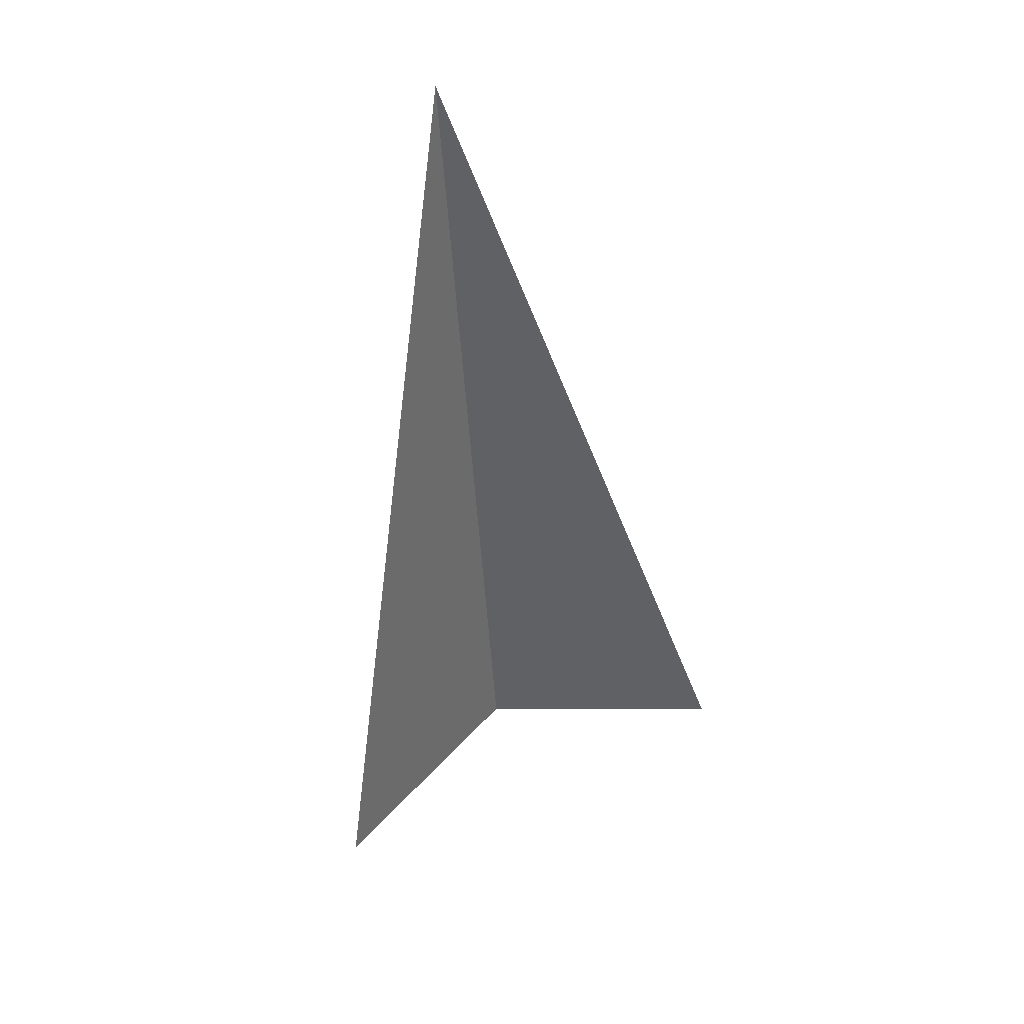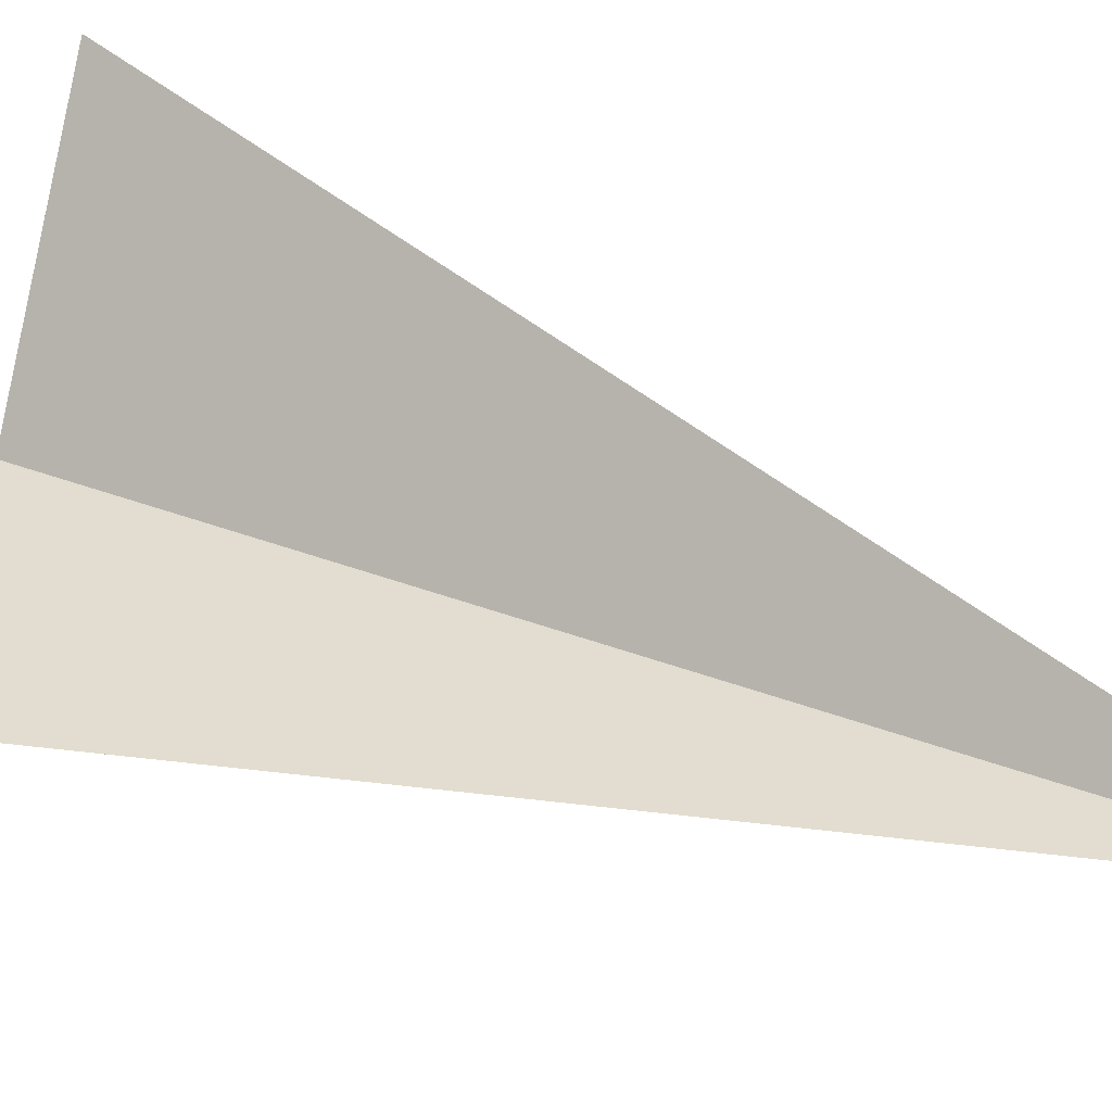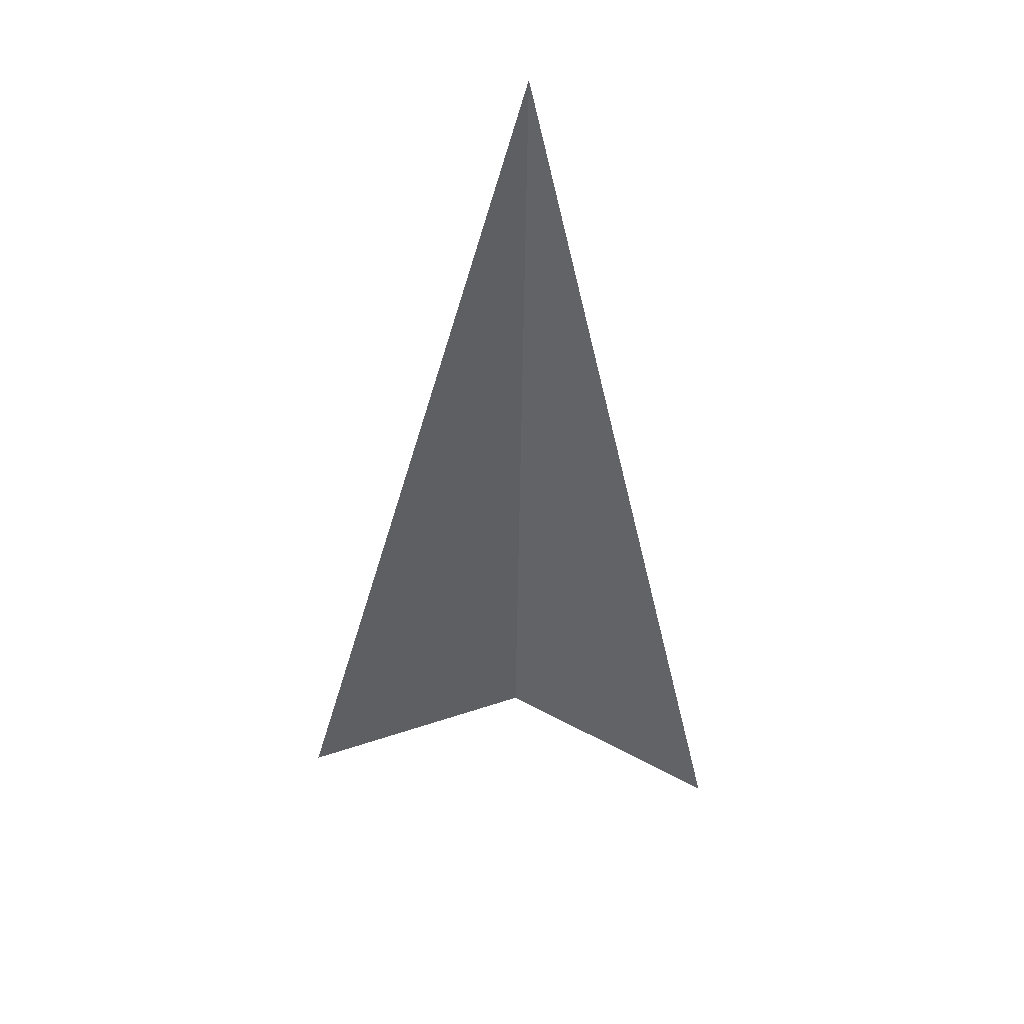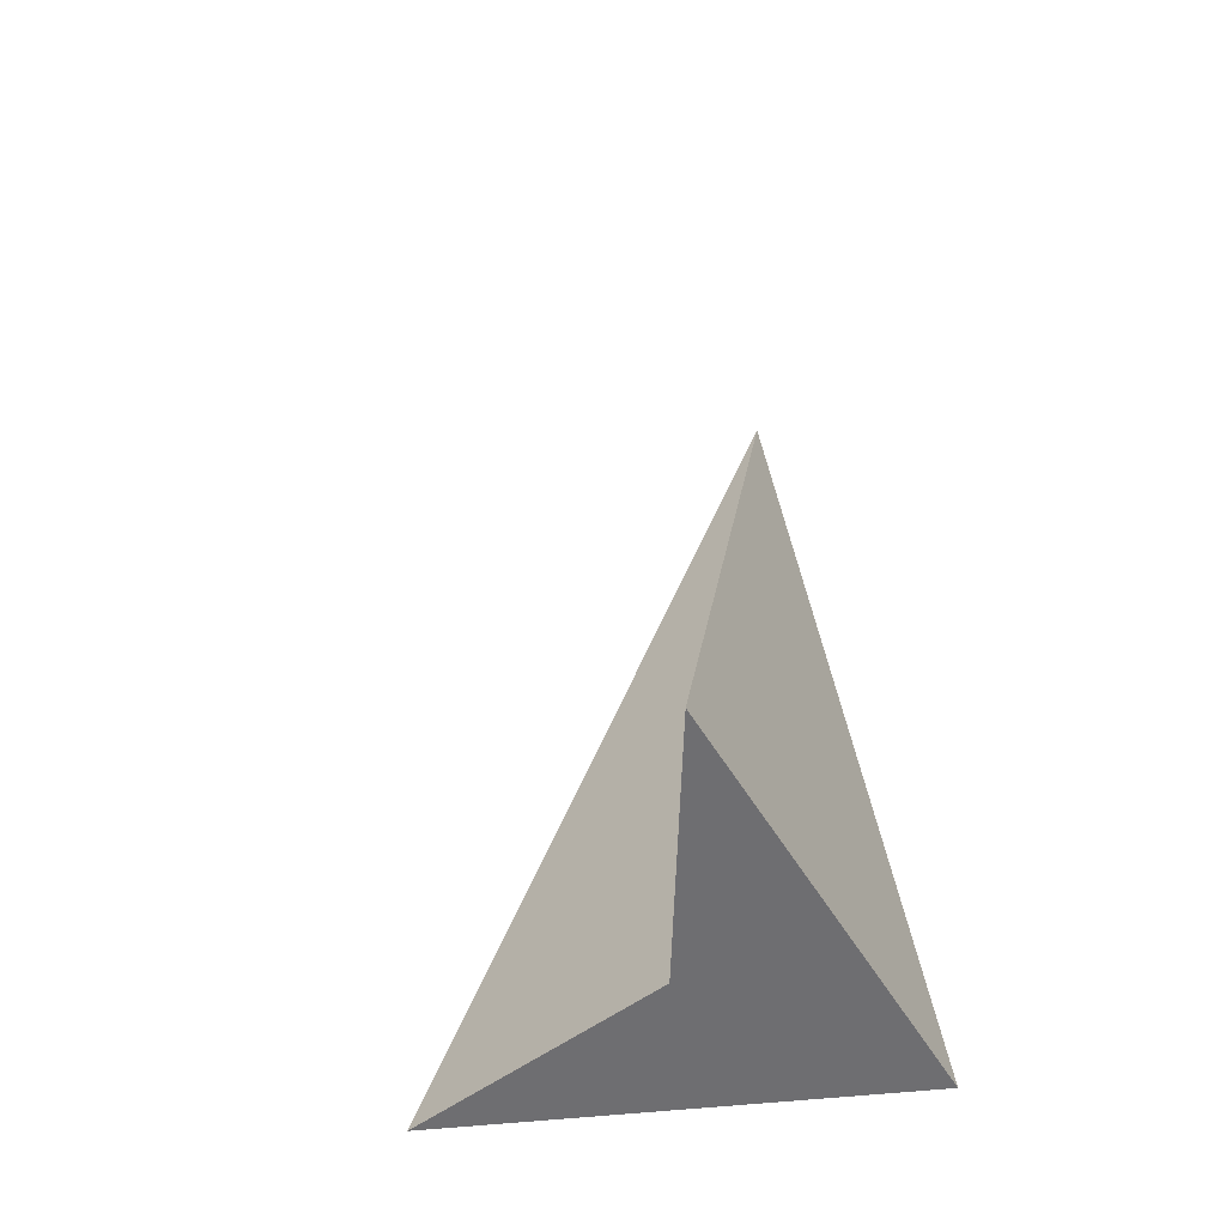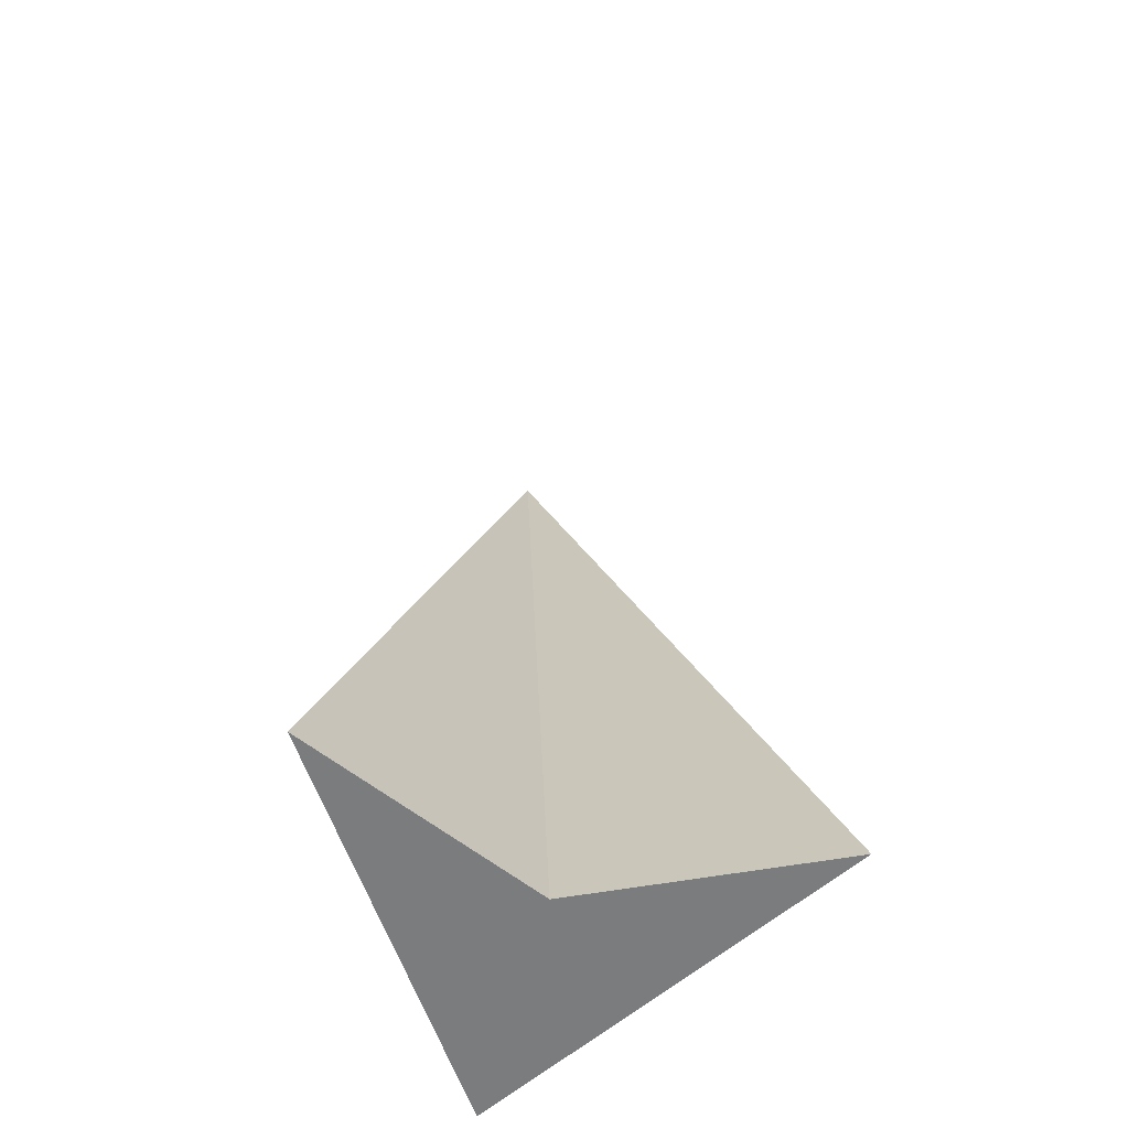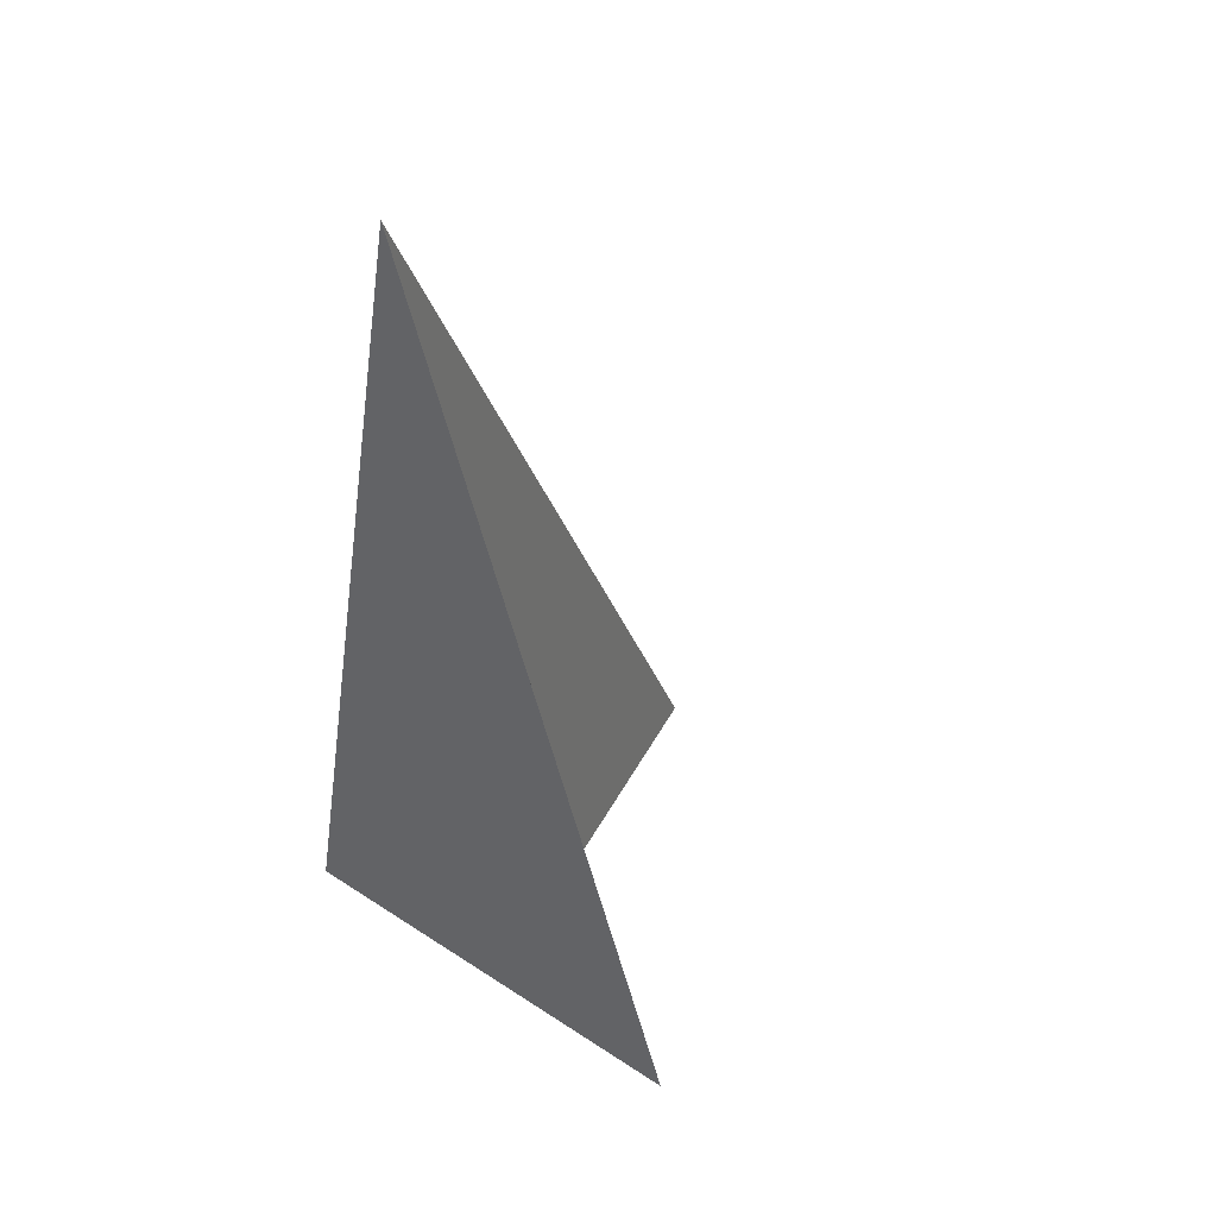
<metadata>
{"format":"obj","ext":"obj","renderer":"f3d","projection":"perspective","resolution":1024,"background":"white","views":[{"elev":50.6,"azim":20.2,"up":"+Y"},{"elev":18.0,"azim":126.6,"up":"+Z"},{"elev":52.1,"azim":50.3,"up":"+Y"},{"elev":-54.4,"azim":108.4,"up":"+Y"},{"elev":-58.7,"azim":30.3,"up":"+Y"},{"elev":49.6,"azim":-42.2,"up":"+Y"}]}
</metadata>
<code>
o pyramid.obj
v -2 0 -2
v 0 0 7.5
v 7.5 0 0
v 2 0 2
v 0 20 0
f 1 2 5
f 2 4 5
f 4 3 5
f 3 1 5
f 1 3 4
f 1 4 2

</code>
